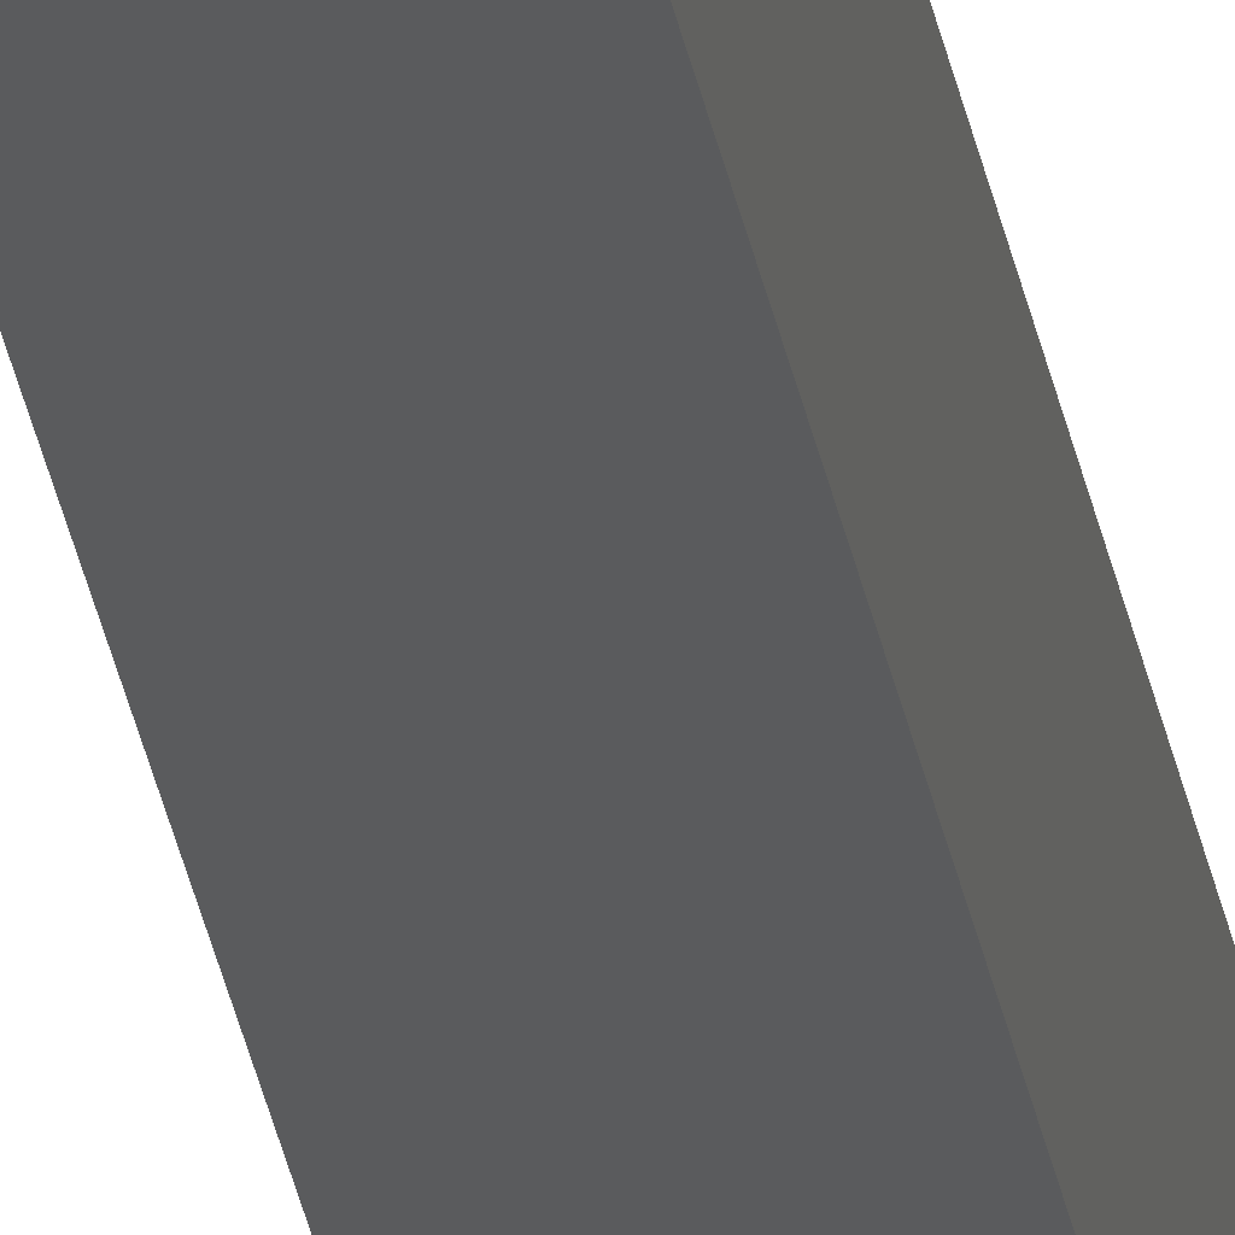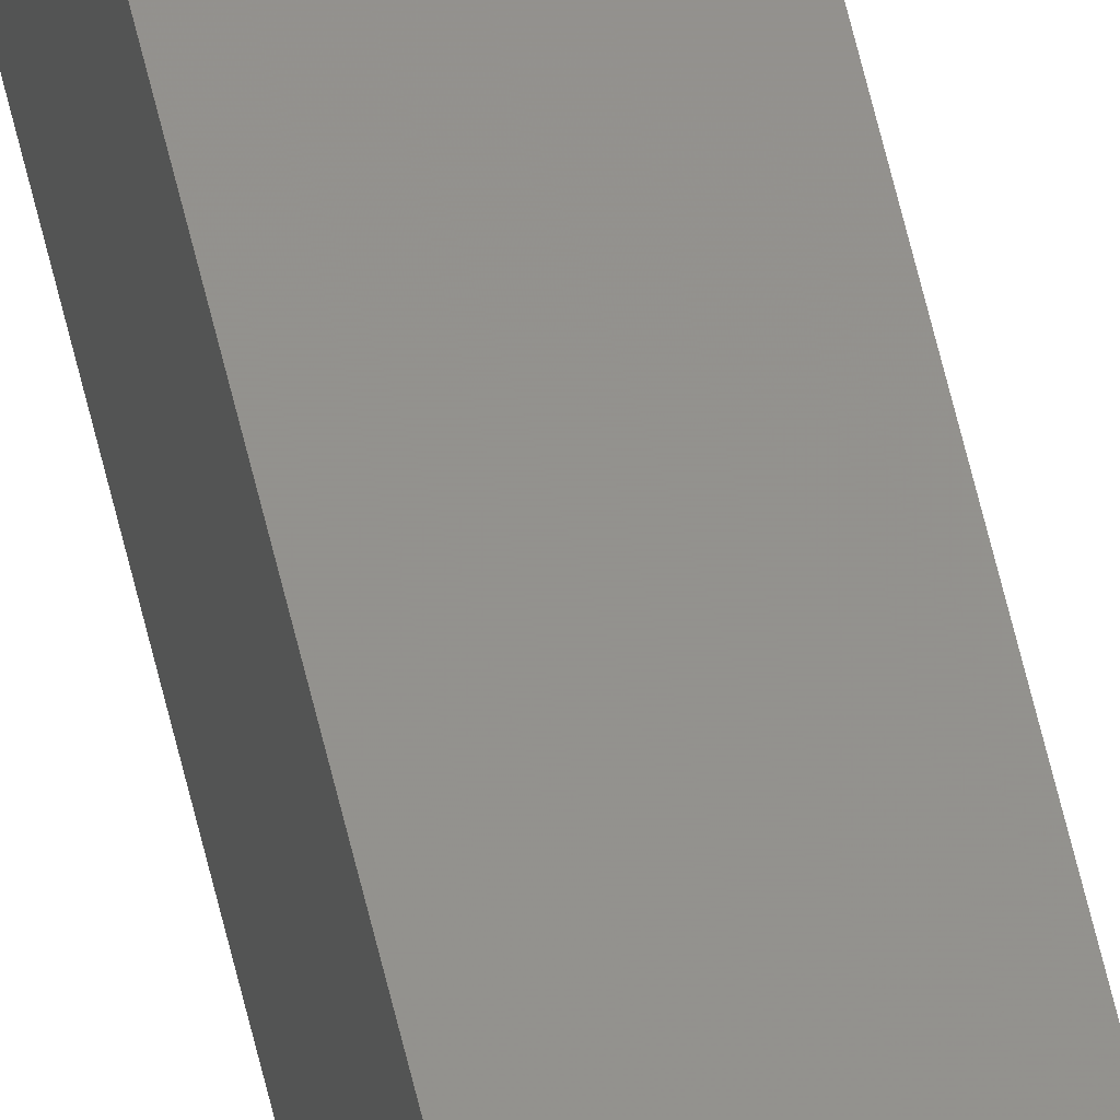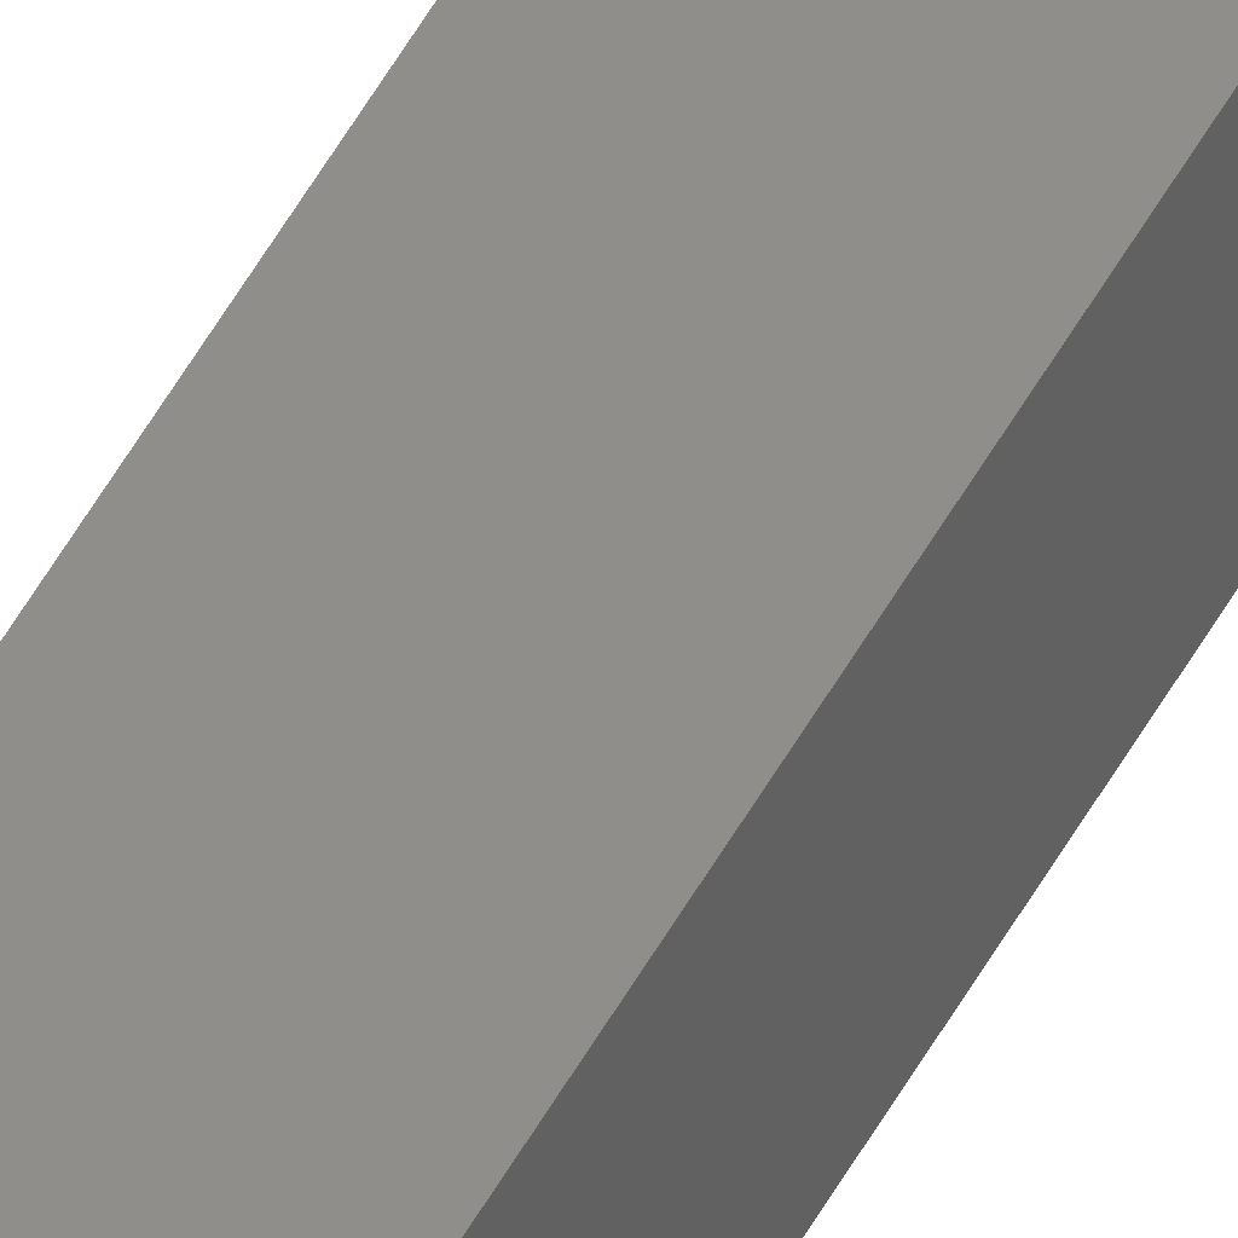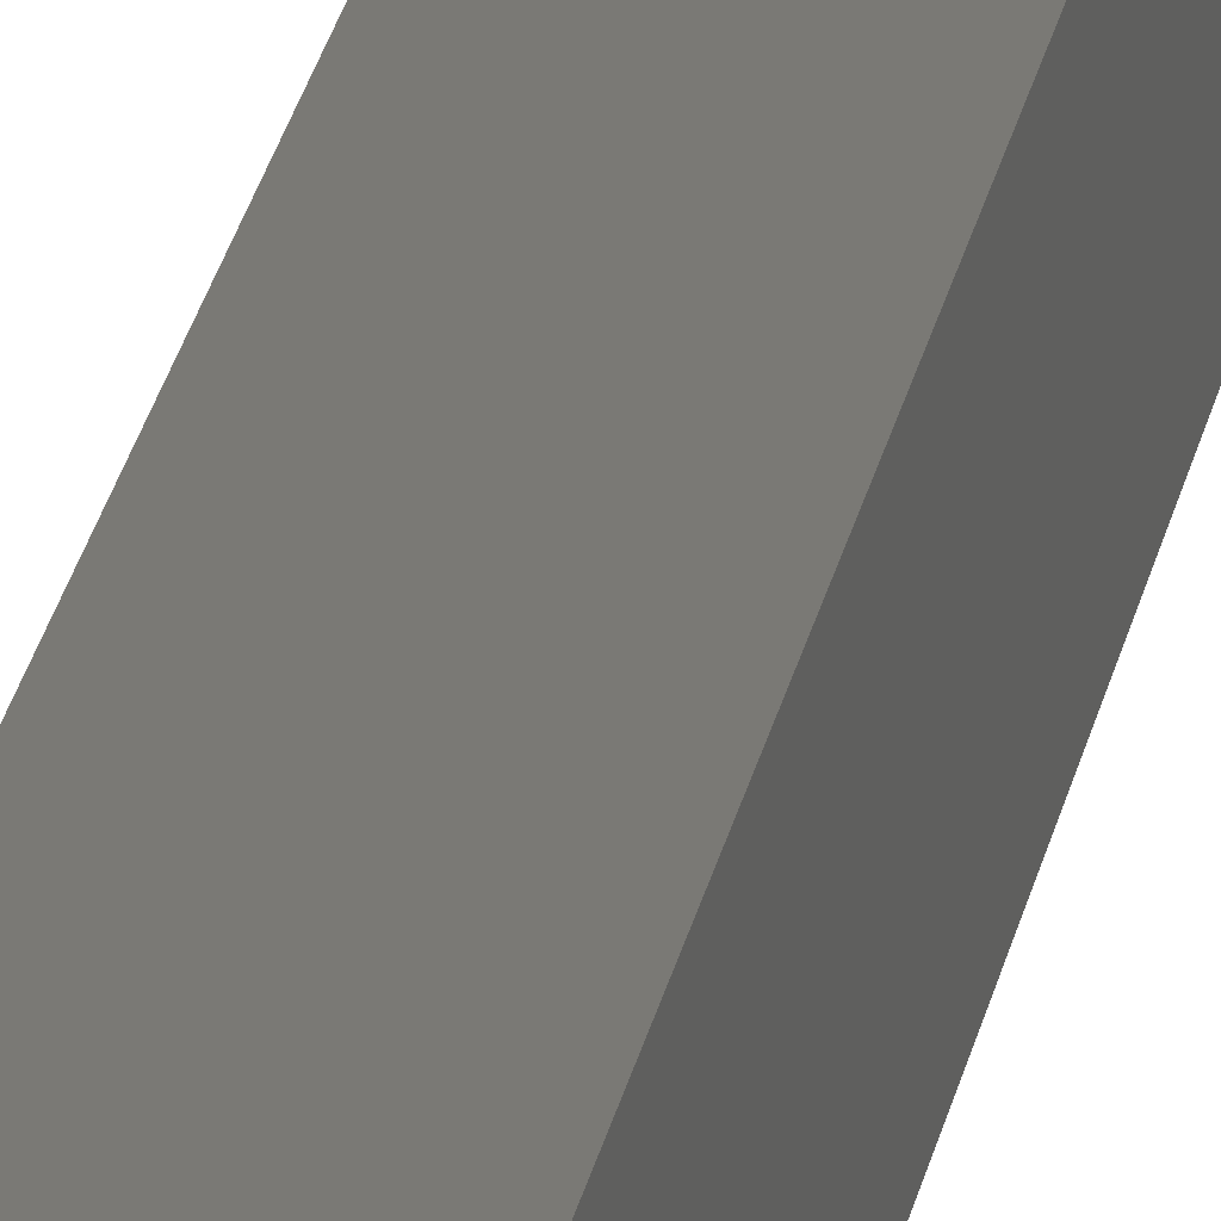
<metadata>
{"format":"stl","ext":"stl","renderer":"f3d","projection":"perspective","resolution":1024,"background":"white","views":[{"elev":-27.3,"azim":-171.3,"up":"+Y"},{"elev":55.9,"azim":167.6,"up":"+Y"},{"elev":52.9,"azim":28.3,"up":"+Y"},{"elev":6.6,"azim":2.8,"up":"+Y"}]}
</metadata>
<code>
# stl→obj: 16 verts, 28 faces
v -9.787 3.83 -158.4
v -9.787 3.83 -161.9
v -9.807 3.828 -161.9
v -9.807 3.828 -158.4
v -9.827 3.826 -161.9
v -9.827 3.826 -158.4
v -9.847 3.824 -161.9
v -9.847 3.824 -158.4
v -9.842 3.774 -158.4
v -9.842 3.774 -161.9
v -9.782 3.781 -161.9
v -9.802 3.778 -158.4
v -9.802 3.778 -161.9
v -9.782 3.781 -158.4
v -9.822 3.776 -158.4
v -9.822 3.776 -161.9
f 1 2 3
f 4 3 5
f 4 1 3
f 6 5 7
f 6 4 5
f 8 6 7
f 8 7 9
f 7 10 9
f 11 12 13
f 14 12 11
f 13 15 16
f 16 15 10
f 12 15 13
f 15 9 10
f 14 11 1
f 11 2 1
f 7 16 10
f 5 16 7
f 3 13 16
f 3 16 5
f 2 11 13
f 2 13 3
f 15 8 9
f 15 6 8
f 12 4 15
f 15 4 6
f 14 1 12
f 12 1 4

</code>
